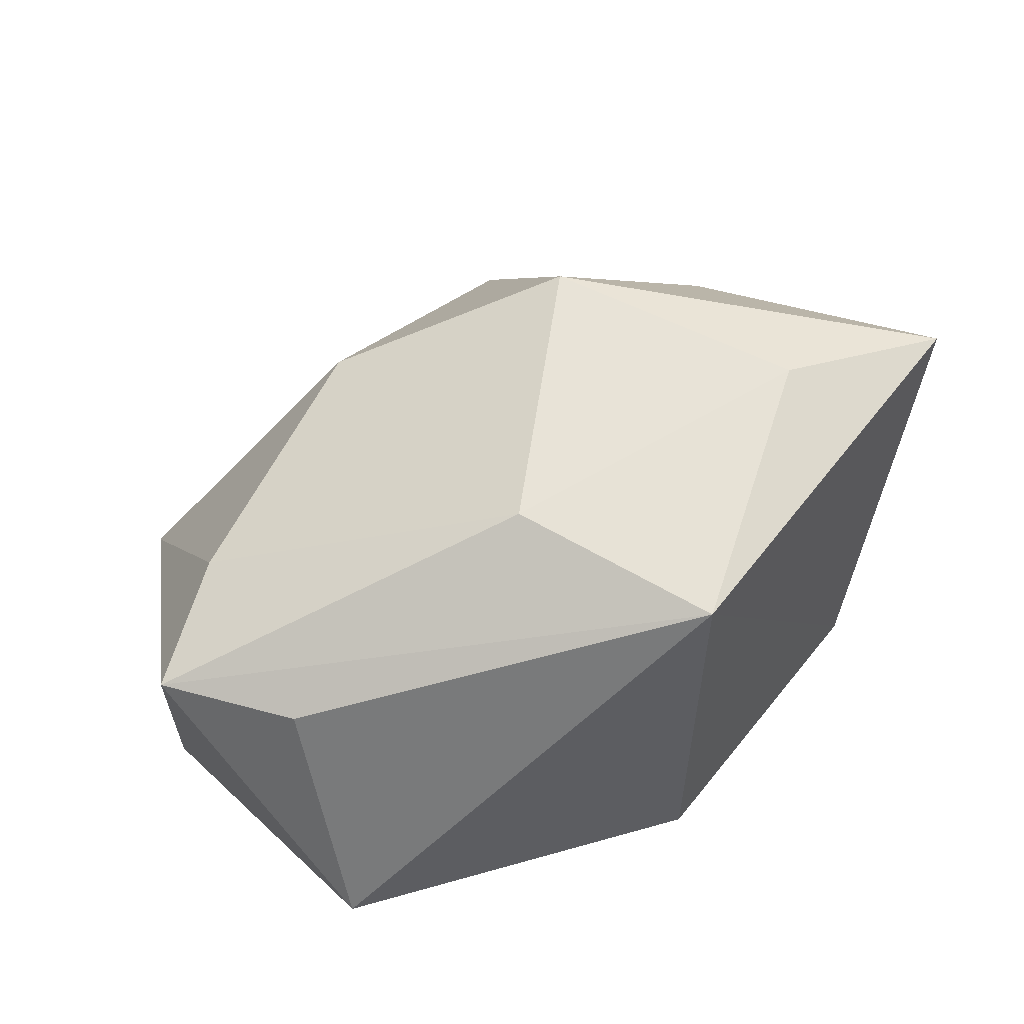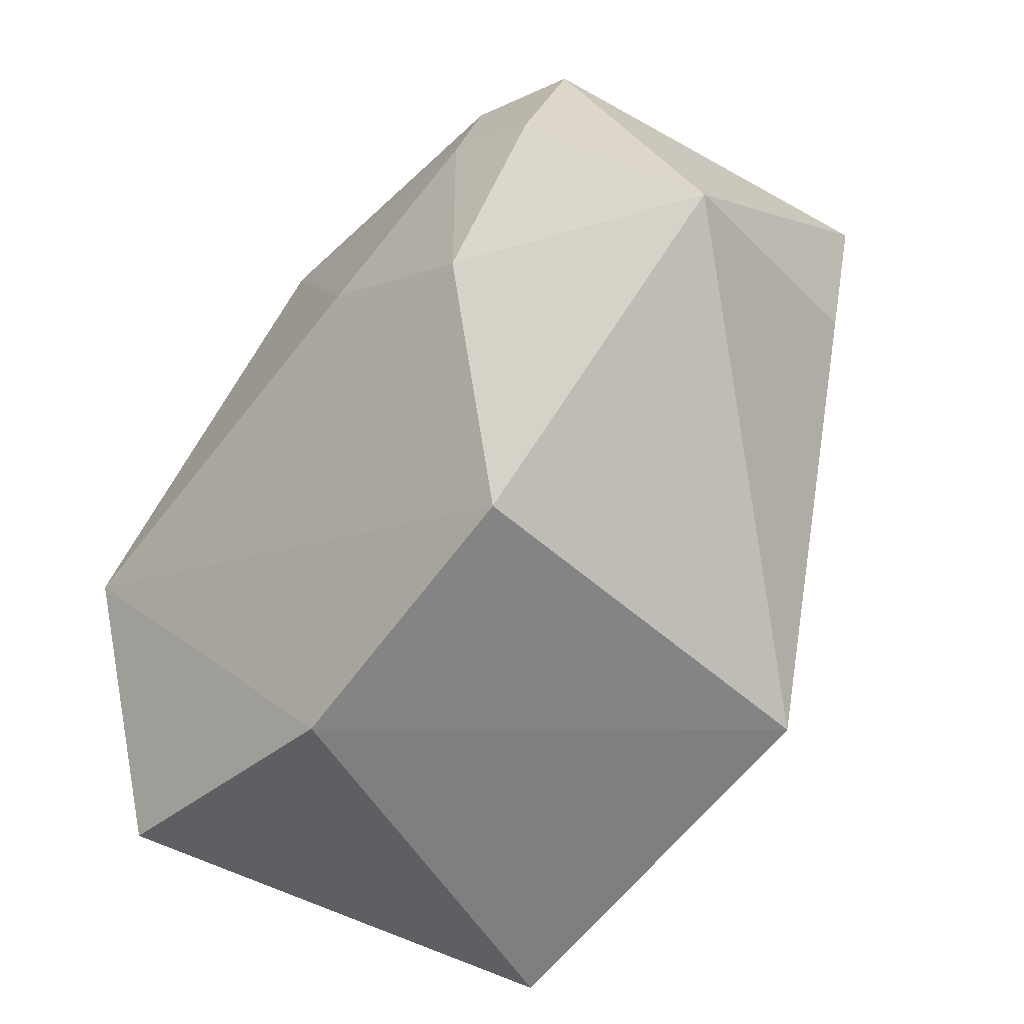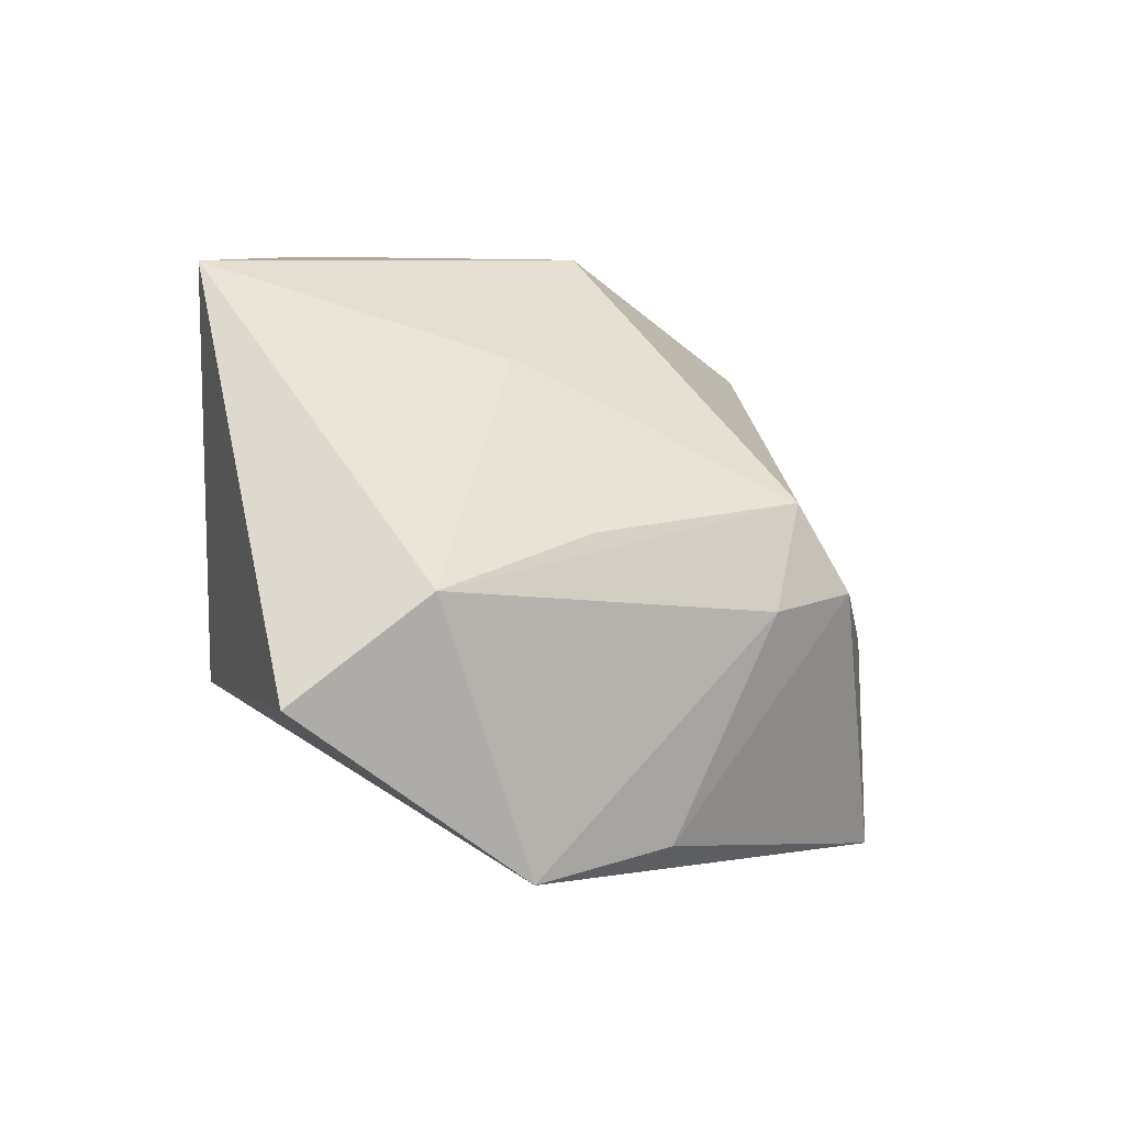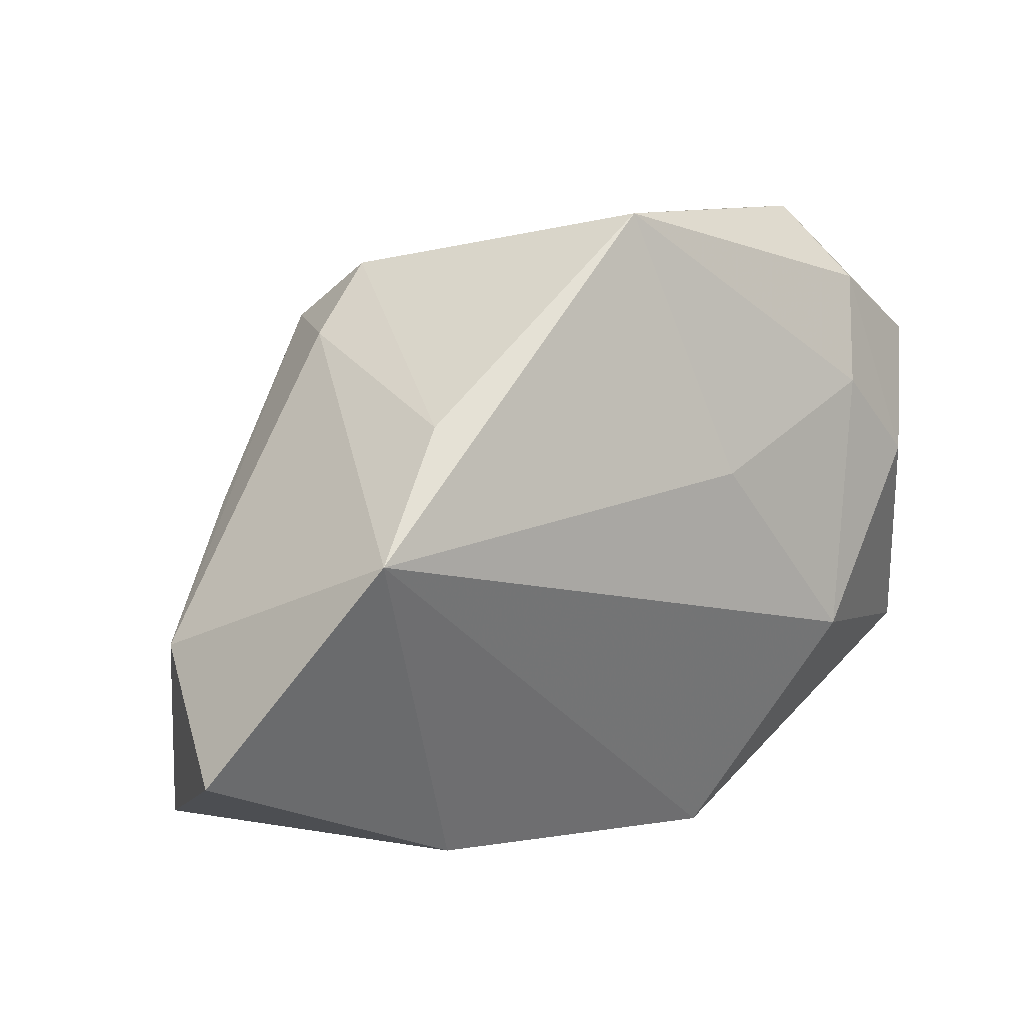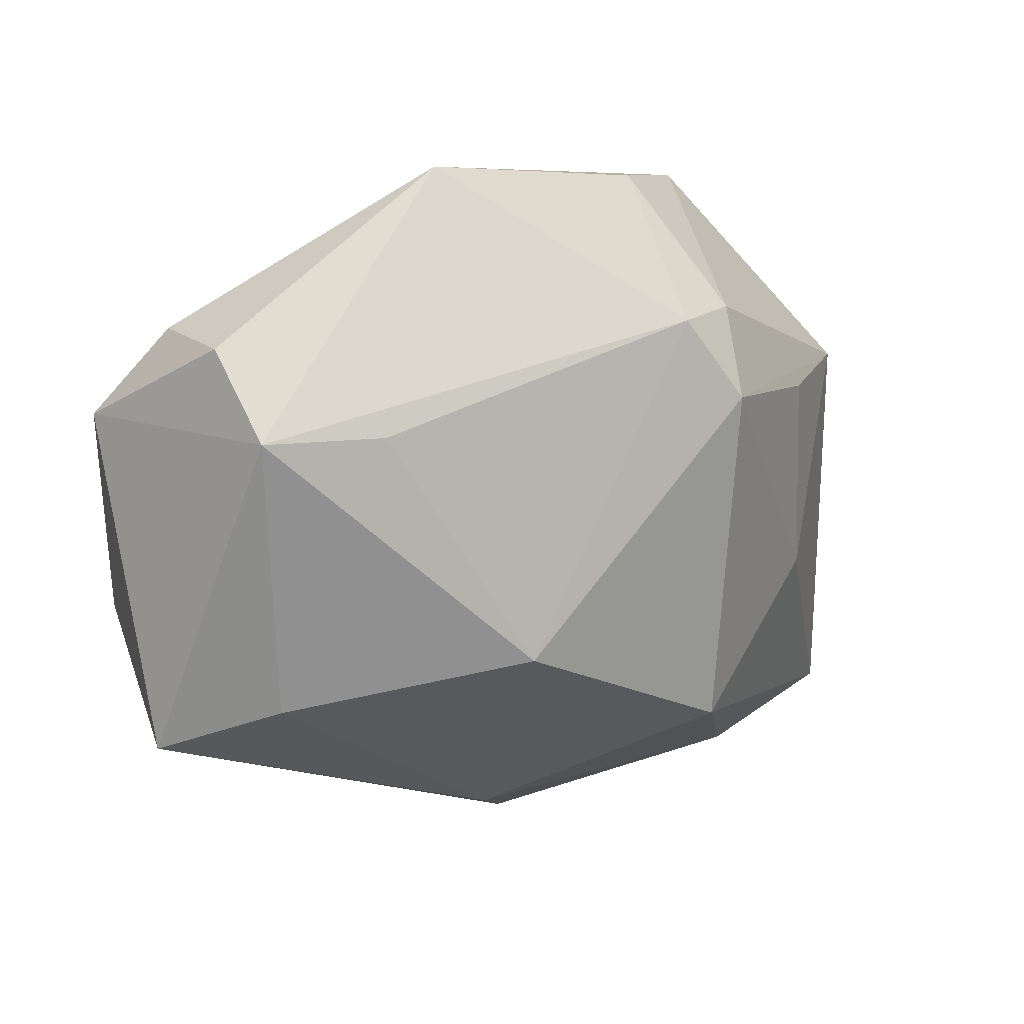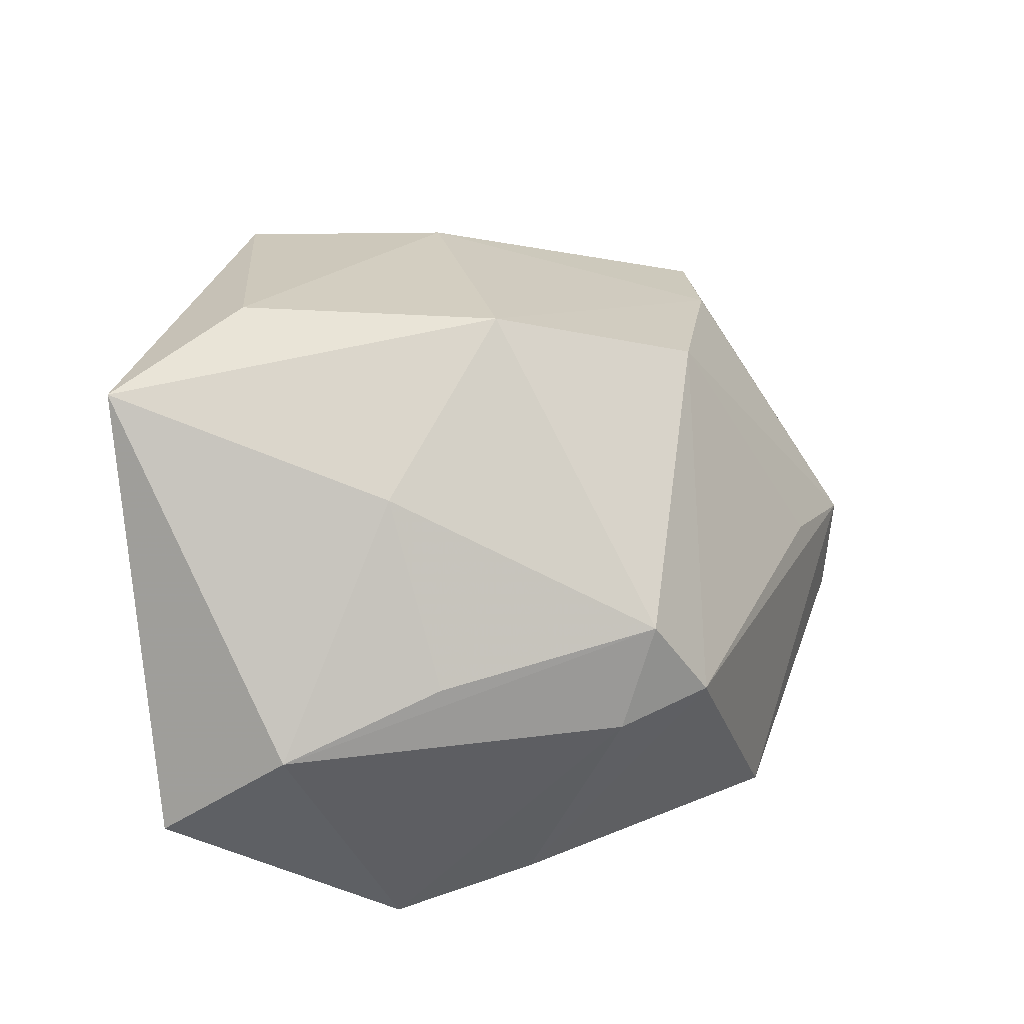
<metadata>
{"format":"obj","ext":"obj","renderer":"f3d","projection":"perspective","resolution":1024,"background":"white","views":[{"elev":51.8,"azim":-53.2,"up":"+Z"},{"elev":-59.8,"azim":-130.0,"up":"+Y"},{"elev":-2.2,"azim":88.1,"up":"+Z"},{"elev":1.9,"azim":145.2,"up":"+Y"},{"elev":74.5,"azim":-26.0,"up":"+Y"},{"elev":33.4,"azim":104.5,"up":"+Z"}]}
</metadata>
<code>
v -0.04057 -0.008384 -0.009916
v 0.02333 0.02283 0.006736
v -0.04108 0.01302 0.01115
v 0.01633 -0.0288 -0.008858
v 0.02665 0.01162 -0.02275
v 0.04304 -0.02034 -0.01085
v 0.02105 0.02761 -0.001105
v 0.0268 0.02061 -0.002837
v -0.03302 0.02219 -0.01916
v -0.02181 0.01642 -0.02409
v 0.0274 -0.0288 0.02699
v -0.02896 0.01727 0.01409
v 0.02622 -0.002194 0.01887
v -0.005552 0.01988 0.02053
v -0.02033 0.03434 -0.01541
v 0.005746 0.03134 -0.02415
v 0.04176 -0.008252 -0.00145
v 0.03352 -0.0003081 -0.02539
v -0.02027 0.03489 -0.005038
v 0.009729 0.003751 0.03013
v -0.005116 0.007337 -0.02539
v -0.02052 -0.00766 -0.0228
v -0.01234 -0.02817 -0.01098
v -0.01395 -0.008914 0.0264
v -0.02319 0.02691 -0.0221
v 0.01302 -0.02062 0.02979
v -0.01174 -0.0288 0.02479
v -0.03672 0.0002081 0.01171
v -0.009744 0.03238 -0.00154
v 0.03365 0.004674 0.003586
v -0.03017 0.009783 -0.02204
f 3 27 24
f 18 23 22
f 3 9 1
f 22 23 1
f 1 23 27
f 26 11 20
f 27 11 26
f 20 24 26
f 26 24 27
f 13 2 20
f 20 11 13
f 5 18 16
f 6 18 17
f 17 11 6
f 17 13 11
f 4 18 6
f 23 18 4
f 6 11 4
f 4 11 27
f 27 23 4
f 19 9 3
f 20 2 14
f 29 19 14
f 31 10 22
f 22 1 31
f 31 1 9
f 16 18 21
f 21 10 16
f 21 18 22
f 22 10 21
f 28 27 3
f 3 1 28
f 28 1 27
f 2 13 30
f 30 17 2
f 13 17 30
f 18 5 8
f 8 17 18
f 2 17 8
f 9 19 15
f 15 19 16
f 12 19 3
f 12 14 19
f 3 24 12
f 12 24 20
f 20 14 12
f 2 8 7
f 7 5 16
f 7 8 5
f 16 19 7
f 7 19 29
f 7 14 2
f 29 14 7
f 9 15 25
f 25 15 16
f 25 31 9
f 10 31 25
f 16 10 25

</code>
